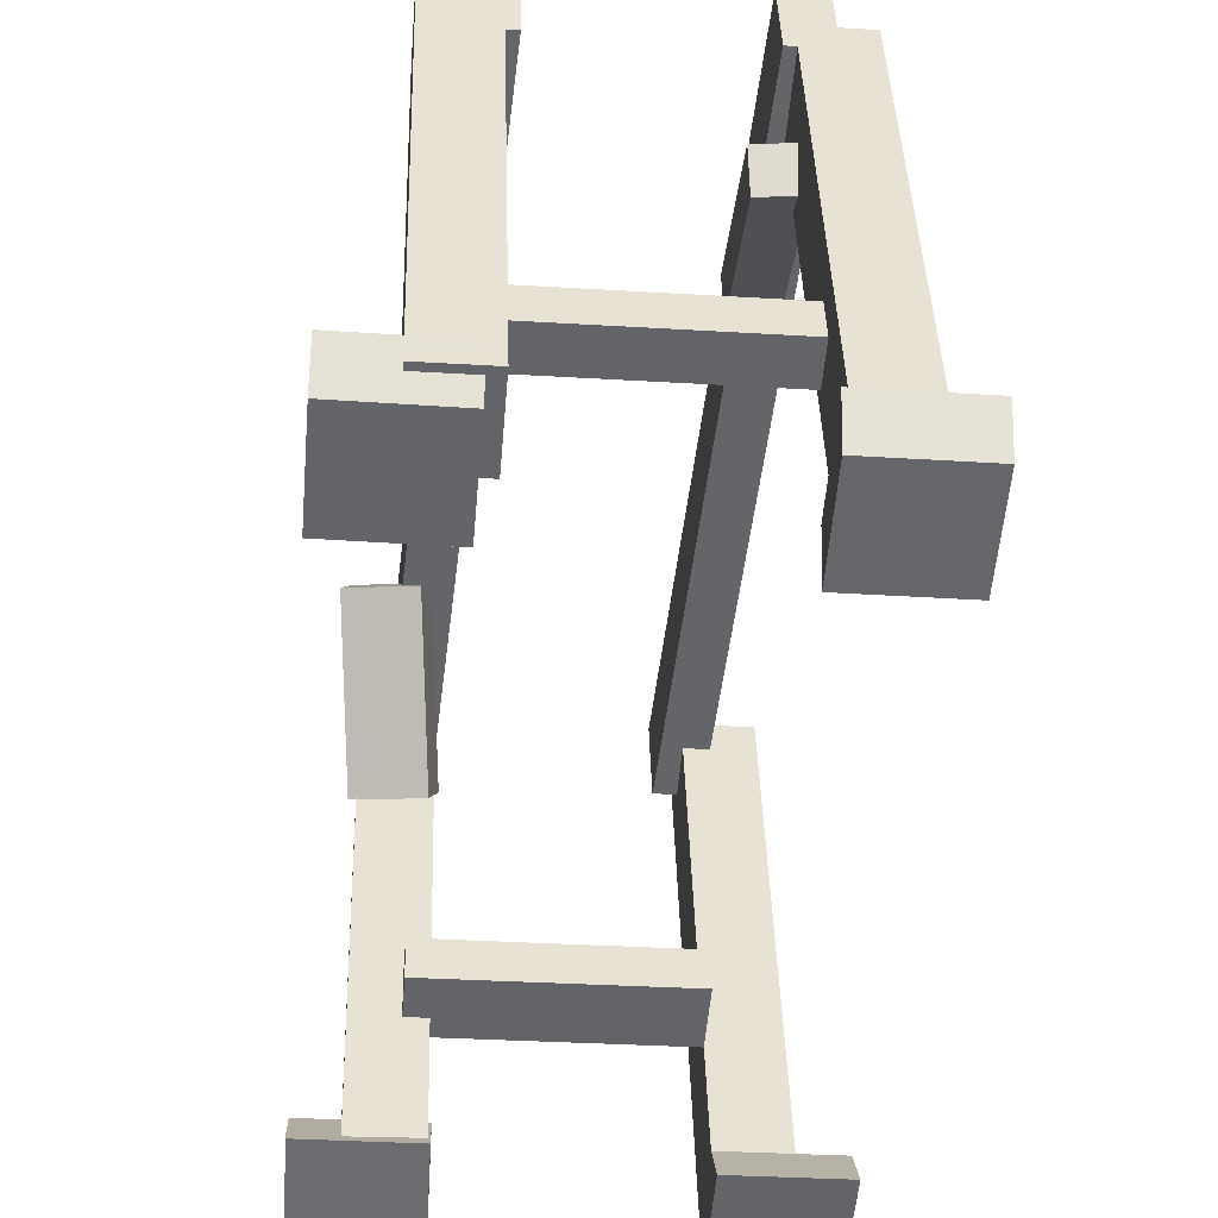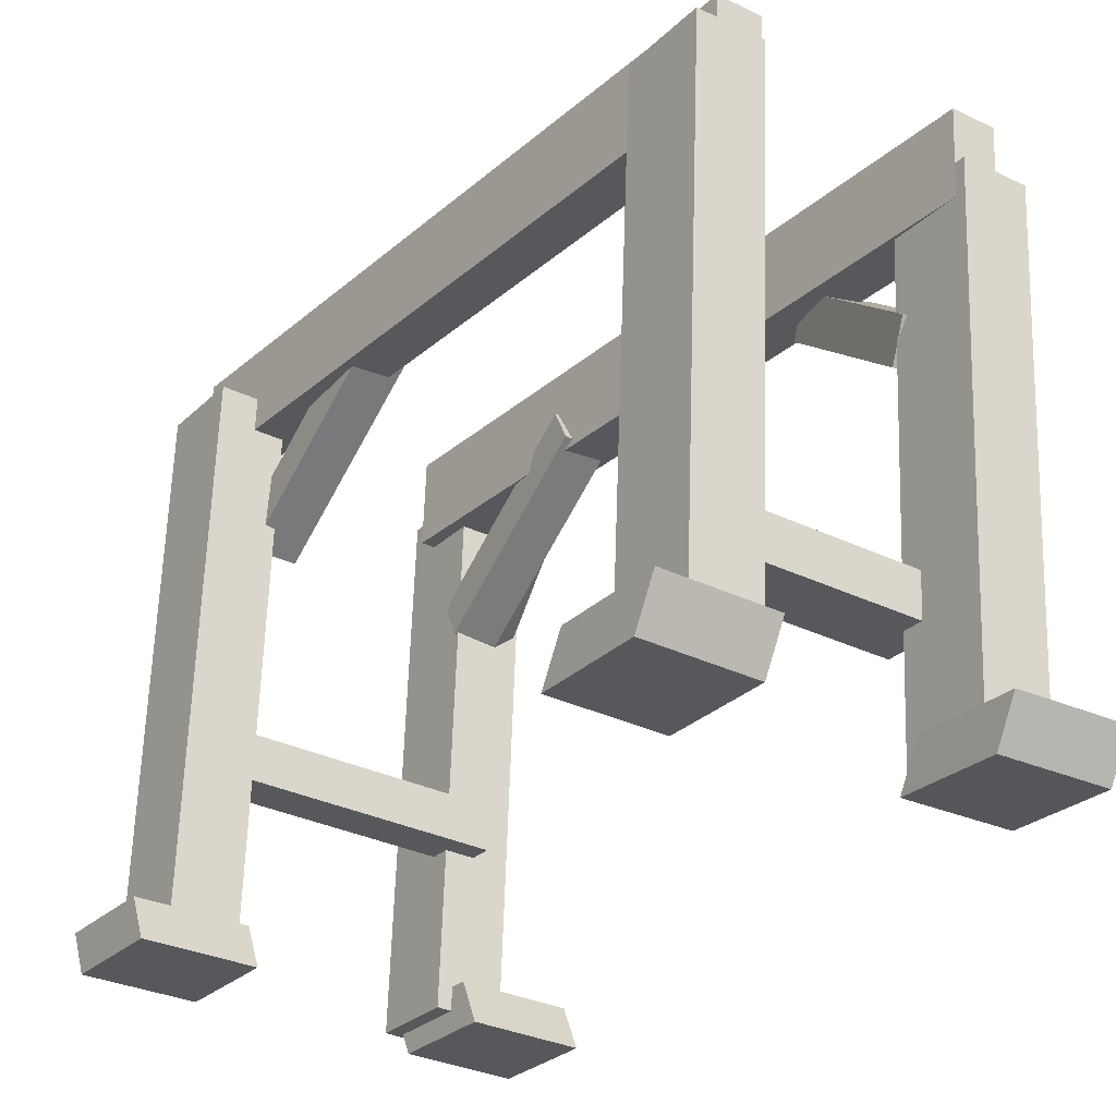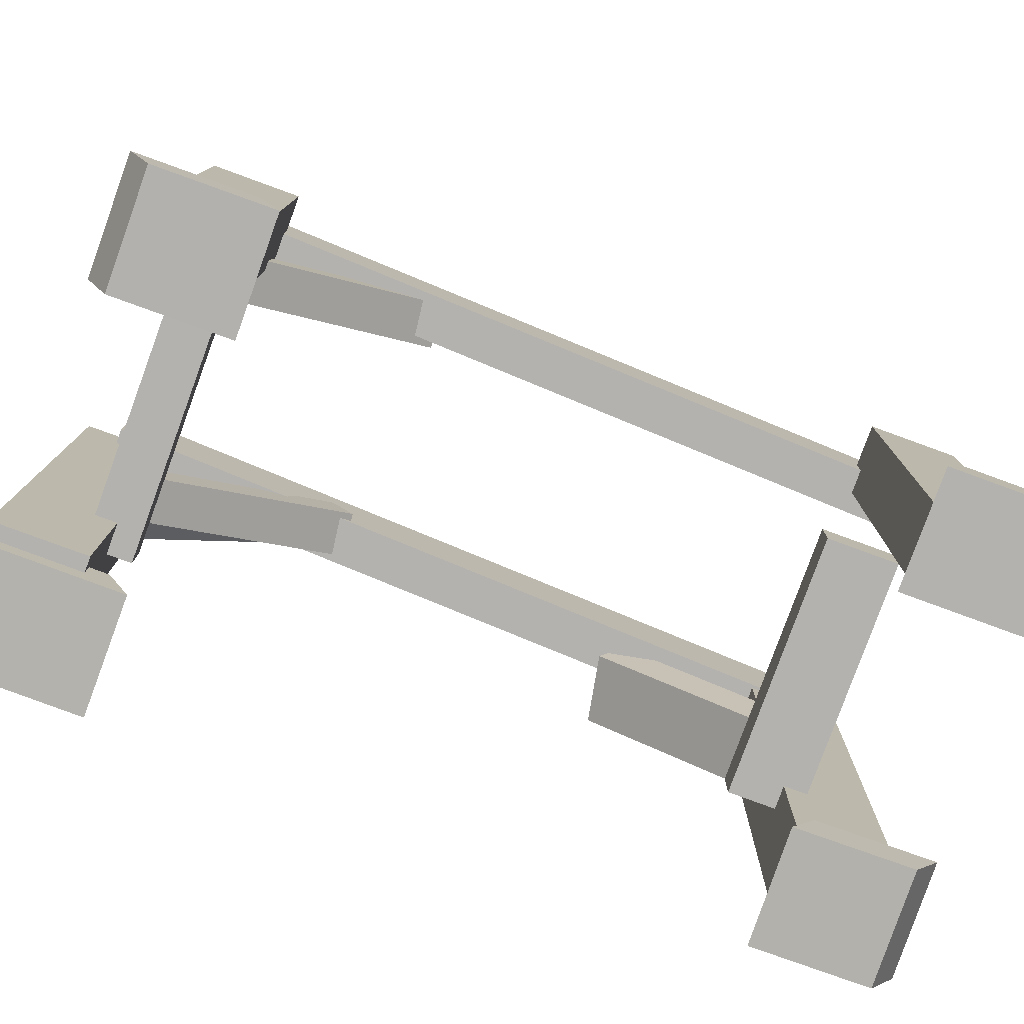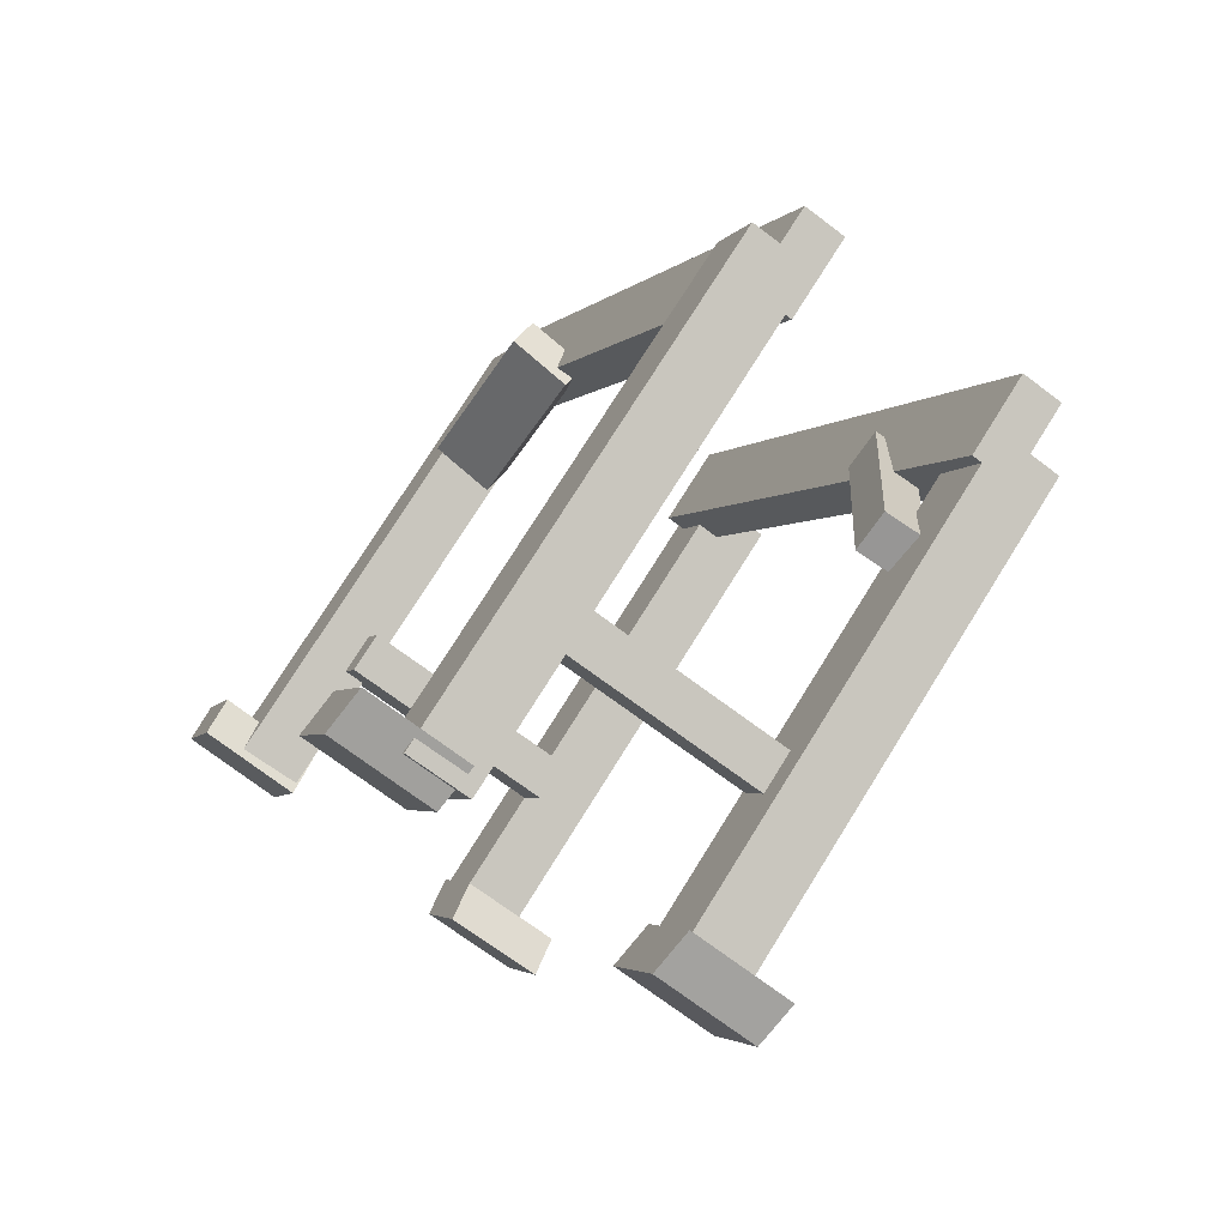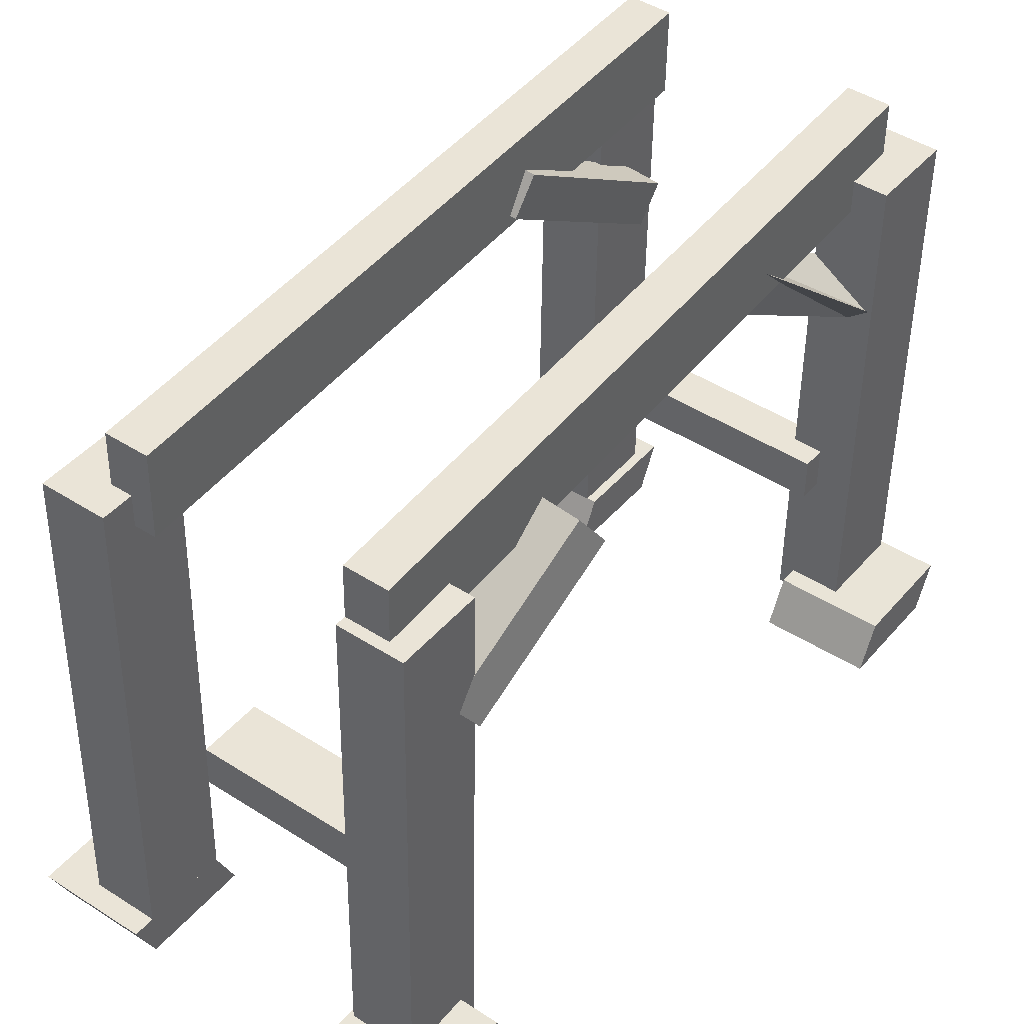
<metadata>
{"format":"obj","ext":"obj","renderer":"f3d","projection":"perspective","resolution":1024,"background":"white","views":[{"elev":-50.3,"azim":15.1,"up":"+Y"},{"elev":-28.6,"azim":165.3,"up":"+Y"},{"elev":-78.0,"azim":89.8,"up":"+Y"},{"elev":76.1,"azim":33.8,"up":"+Z"},{"elev":41.7,"azim":-123.1,"up":"+Y"}]}
</metadata>
<code>
v 2.755 -0.7485 0.1449
v 2.753 -0.7022 0.1445
v 2.903 -0.6937 0.5143
v 2.905 -0.7399 0.5147
v 2.881 -0.6943 0.5222
v 2.731 -0.7028 0.1524
v 2.733 -0.7491 0.1527
v 2.883 -0.7406 0.5225
v 2.903 -0.6937 0.5143
v 2.881 -0.6943 0.5222
v 2.883 -0.7406 0.5225
v 2.905 -0.7399 0.5147
v 2.733 -0.7491 0.1527
v 2.731 -0.7028 0.1524
v 2.753 -0.7022 0.1445
v 2.755 -0.7485 0.1449
v 2.883 -0.7406 0.5225
v 2.733 -0.7491 0.1527
v 2.755 -0.7485 0.1449
v 2.905 -0.7399 0.5147
v 2.753 -0.7022 0.1445
v 2.731 -0.7028 0.1524
v 2.881 -0.6943 0.5222
v 2.903 -0.6937 0.5143
v 2.831 -0.9898 0.5061
v 2.886 -0.9886 0.4861
v 2.882 -1.012 0.4755
v 2.828 -1.013 0.4954
v 2.902 -1.011 0.5298
v 2.905 -0.9875 0.5405
v 2.851 -0.9887 0.5604
v 2.848 -1.012 0.5497
v 2.882 -1.012 0.4755
v 2.902 -1.011 0.5298
v 2.848 -1.012 0.5497
v 2.828 -1.013 0.4954
v 2.851 -0.9887 0.5604
v 2.905 -0.9875 0.5405
v 2.886 -0.9886 0.4861
v 2.831 -0.9898 0.5061
v 2.848 -1.012 0.5497
v 2.851 -0.9887 0.5604
v 2.831 -0.9898 0.5061
v 2.828 -1.013 0.4954
v 2.886 -0.9886 0.4861
v 2.905 -0.9875 0.5405
v 2.902 -1.011 0.5298
v 2.882 -1.012 0.4755
v 2.875 -0.9206 0.4858
v 2.874 -0.8974 0.4856
v 3.016 -0.8933 0.4346
v 3.016 -0.9164 0.4348
v 3.023 -0.8929 0.4564
v 2.882 -0.897 0.5074
v 2.883 -0.9202 0.5076
v 3.024 -0.916 0.4565
v 3.016 -0.8933 0.4346
v 3.023 -0.8929 0.4564
v 3.024 -0.916 0.4565
v 3.016 -0.9164 0.4348
v 2.883 -0.9202 0.5076
v 2.882 -0.897 0.5074
v 2.874 -0.8974 0.4856
v 2.875 -0.9206 0.4858
v 3.024 -0.916 0.4565
v 2.883 -0.9202 0.5076
v 2.875 -0.9206 0.4858
v 3.016 -0.9164 0.4348
v 2.874 -0.8974 0.4856
v 2.882 -0.897 0.5074
v 3.023 -0.8929 0.4564
v 3.016 -0.8933 0.4346
v 2.996 -0.9904 0.4375
v 3.05 -0.9894 0.4182
v 3.047 -1.013 0.4077
v 2.993 -1.014 0.4271
v 3.066 -1.011 0.4622
v 3.07 -0.9879 0.4727
v 3.015 -0.9889 0.4921
v 3.012 -1.012 0.4816
v 3.047 -1.013 0.4077
v 3.066 -1.011 0.4622
v 3.012 -1.012 0.4816
v 2.993 -1.014 0.4271
v 3.015 -0.9889 0.4921
v 3.07 -0.9879 0.4727
v 3.05 -0.9894 0.4182
v 2.996 -0.9904 0.4375
v 3.012 -1.012 0.4816
v 3.015 -0.9889 0.4921
v 2.996 -0.9904 0.4375
v 2.993 -1.014 0.4271
v 3.05 -0.9894 0.4182
v 3.07 -0.9879 0.4727
v 3.066 -1.011 0.4622
v 3.047 -1.013 0.4077
v 2.837 -0.7402 0.4003
v 2.86 -0.7386 0.3941
v 2.892 -0.802 0.4916
v 2.869 -0.8035 0.4979
v 2.894 -0.7824 0.5037
v 2.862 -0.719 0.4062
v 2.861 -0.8053 0.5142
v 2.892 -0.802 0.4916
v 2.861 -0.8053 0.5142
v 2.869 -0.8035 0.4979
v 2.839 -0.7205 0.4124
v 2.862 -0.719 0.4062
v 2.86 -0.7386 0.3941
v 2.837 -0.7402 0.4003
v 2.861 -0.8053 0.5142
v 2.839 -0.7205 0.4124
v 2.869 -0.8035 0.4979
v 2.86 -0.7386 0.3941
v 2.862 -0.719 0.4062
v 2.894 -0.7824 0.5037
v 2.892 -0.802 0.4916
v 2.839 -0.7205 0.4124
v 2.837 -0.7402 0.4003
v 2.869 -0.8035 0.4979
v 2.862 -0.719 0.4062
v 2.839 -0.7205 0.4124
v 2.861 -0.8053 0.5142
v 2.892 -0.802 0.4916
v 2.894 -0.7824 0.5037
v 2.861 -0.8053 0.5142
v 2.874 -0.7449 0.1017
v 2.873 -0.6987 0.1013
v 3.023 -0.6901 0.4711
v 3.024 -0.7364 0.4715
v 3.001 -0.6908 0.479
v 2.851 -0.6993 0.1092
v 2.852 -0.7456 0.1095
v 3.003 -0.737 0.4793
v 3.023 -0.6901 0.4711
v 3.001 -0.6908 0.479
v 3.003 -0.737 0.4793
v 3.024 -0.7364 0.4715
v 2.852 -0.7456 0.1095
v 2.851 -0.6993 0.1092
v 2.873 -0.6987 0.1013
v 2.874 -0.7449 0.1017
v 3.003 -0.737 0.4793
v 2.852 -0.7456 0.1095
v 2.874 -0.7449 0.1017
v 3.024 -0.7364 0.4715
v 2.873 -0.6987 0.1013
v 2.851 -0.6993 0.1092
v 3.001 -0.6908 0.479
v 3.023 -0.6901 0.4711
v 2.947 -0.7342 0.353
v 2.97 -0.7327 0.3465
v 3.003 -0.7946 0.4445
v 2.981 -0.7961 0.4511
v 3.005 -0.7748 0.4563
v 2.972 -0.7129 0.3582
v 2.949 -0.7144 0.3648
v 2.983 -0.7763 0.4629
v 3.003 -0.7946 0.4445
v 3.005 -0.7748 0.4563
v 2.983 -0.7763 0.4629
v 2.981 -0.7961 0.4511
v 2.949 -0.7144 0.3648
v 2.972 -0.7129 0.3582
v 2.97 -0.7327 0.3465
v 2.947 -0.7342 0.353
v 2.983 -0.7763 0.4629
v 2.949 -0.7144 0.3648
v 2.947 -0.7342 0.353
v 2.981 -0.7961 0.4511
v 2.97 -0.7327 0.3465
v 2.972 -0.7129 0.3582
v 3.005 -0.7748 0.4563
v 3.003 -0.7946 0.4445
v 2.77 -0.8091 0.1899
v 2.769 -0.7906 0.176
v 2.786 -0.7344 0.2503
v 2.787 -0.7528 0.2642
v 2.75 -0.7308 0.2559
v 2.733 -0.7871 0.1816
v 2.734 -0.8056 0.1955
v 2.751 -0.7493 0.2698
v 2.786 -0.7344 0.2503
v 2.75 -0.7308 0.2559
v 2.751 -0.7493 0.2698
v 2.787 -0.7528 0.2642
v 2.734 -0.8056 0.1955
v 2.733 -0.7871 0.1816
v 2.769 -0.7906 0.176
v 2.77 -0.8091 0.1899
v 2.751 -0.7493 0.2698
v 2.734 -0.8056 0.1955
v 2.77 -0.8091 0.1899
v 2.787 -0.7528 0.2642
v 2.769 -0.7906 0.176
v 2.733 -0.7871 0.1816
v 2.75 -0.7308 0.2559
v 2.786 -0.7344 0.2503
v 2.76 -0.9391 0.1775
v 2.759 -0.916 0.1773
v 2.879 -0.9124 0.1341
v 2.879 -0.9356 0.1343
v 2.89 -0.9118 0.1668
v 2.771 -0.9153 0.21
v 2.771 -0.9385 0.2102
v 2.891 -0.9349 0.167
v 2.879 -0.9124 0.1341
v 2.89 -0.9118 0.1668
v 2.891 -0.9349 0.167
v 2.879 -0.9356 0.1343
v 2.771 -0.9385 0.2102
v 2.771 -0.9153 0.21
v 2.759 -0.916 0.1773
v 2.76 -0.9391 0.1775
v 2.891 -0.9349 0.167
v 2.771 -0.9385 0.2102
v 2.76 -0.9391 0.1775
v 2.879 -0.9356 0.1343
v 2.759 -0.916 0.1773
v 2.771 -0.9153 0.21
v 2.89 -0.9118 0.1668
v 2.879 -0.9124 0.1341
v 2.936 -0.9918 0.1151
v 2.881 -0.9934 0.1348
v 2.886 -1.016 0.1458
v 2.94 -1.015 0.1262
v 2.866 -1.017 0.09139
v 2.862 -0.9945 0.08033
v 2.916 -0.9929 0.06069
v 2.921 -1.016 0.07175
v 2.886 -1.016 0.1458
v 2.866 -1.017 0.09139
v 2.921 -1.016 0.07175
v 2.94 -1.015 0.1262
v 2.916 -0.9929 0.06069
v 2.862 -0.9945 0.08033
v 2.881 -0.9934 0.1348
v 2.936 -0.9918 0.1151
v 2.921 -1.016 0.07175
v 2.916 -0.9929 0.06069
v 2.936 -0.9918 0.1151
v 2.94 -1.015 0.1262
v 2.881 -0.9934 0.1348
v 2.862 -0.9945 0.08033
v 2.866 -1.017 0.09139
v 2.886 -1.016 0.1458
v 2.774 -0.9886 0.1756
v 2.72 -0.989 0.194
v 2.724 -1.011 0.2062
v 2.779 -1.011 0.1878
v 2.706 -1.015 0.1514
v 2.701 -0.9924 0.1392
v 2.756 -0.9921 0.1208
v 2.76 -1.014 0.133
v 2.724 -1.011 0.2062
v 2.706 -1.015 0.1514
v 2.76 -1.014 0.133
v 2.779 -1.011 0.1878
v 2.756 -0.9921 0.1208
v 2.701 -0.9924 0.1392
v 2.72 -0.989 0.194
v 2.774 -0.9886 0.1756
v 2.76 -1.014 0.133
v 2.756 -0.9921 0.1208
v 2.774 -0.9886 0.1756
v 2.779 -1.011 0.1878
v 2.72 -0.989 0.194
v 2.701 -0.9924 0.1392
v 2.706 -1.015 0.1514
v 2.724 -1.011 0.2062
v 2.87 -0.7226 0.5458
v 2.855 -0.7234 0.5023
v 2.864 -1.001 0.5044
v 2.879 -1 0.548
v 2.896 -1 0.4926
v 2.887 -0.7225 0.4905
v 2.903 -0.7216 0.534
v 2.912 -0.9992 0.5362
v 2.864 -1.001 0.5044
v 2.896 -1 0.4926
v 2.912 -0.9992 0.5362
v 2.879 -1 0.548
v 2.903 -0.7216 0.534
v 2.887 -0.7225 0.4905
v 2.855 -0.7234 0.5023
v 2.87 -0.7226 0.5458
v 2.912 -0.9992 0.5362
v 2.903 -0.7216 0.534
v 2.87 -0.7226 0.5458
v 2.879 -1 0.548
v 2.855 -0.7234 0.5023
v 2.887 -0.7225 0.4905
v 2.896 -1 0.4926
v 2.864 -1.001 0.5044
v 3.007 -0.7195 0.4772
v 2.992 -0.7204 0.4337
v 3.001 -0.998 0.4358
v 3.016 -0.9971 0.4794
v 3.033 -0.997 0.4241
v 3.024 -0.7194 0.4219
v 3.04 -0.7186 0.4654
v 3.049 -0.9961 0.4676
v 3.001 -0.998 0.4358
v 3.033 -0.997 0.4241
v 3.049 -0.9961 0.4676
v 3.016 -0.9971 0.4794
v 3.04 -0.7186 0.4654
v 3.024 -0.7194 0.4219
v 2.992 -0.7204 0.4337
v 3.007 -0.7195 0.4772
v 3.049 -0.9961 0.4676
v 3.04 -0.7186 0.4654
v 3.007 -0.7195 0.4772
v 3.016 -0.9971 0.4794
v 2.992 -0.7204 0.4337
v 3.024 -0.7194 0.4219
v 3.033 -0.997 0.4241
v 3.001 -0.998 0.4358
v 2.873 -0.7274 0.1327
v 2.857 -0.7282 0.08916
v 2.866 -1.006 0.0913
v 2.882 -1.005 0.1348
v 2.898 -1.005 0.07952
v 2.89 -0.7273 0.07738
v 2.905 -0.7264 0.1209
v 2.914 -1.004 0.1231
v 2.866 -1.006 0.0913
v 2.898 -1.005 0.07952
v 2.914 -1.004 0.1231
v 2.882 -1.005 0.1348
v 2.905 -0.7264 0.1209
v 2.89 -0.7273 0.07738
v 2.857 -0.7282 0.08916
v 2.873 -0.7274 0.1327
v 2.914 -1.004 0.1231
v 2.905 -0.7264 0.1209
v 2.873 -0.7274 0.1327
v 2.882 -1.005 0.1348
v 2.857 -0.7282 0.08916
v 2.89 -0.7273 0.07738
v 2.898 -1.005 0.07952
v 2.866 -1.006 0.0913
v 2.735 -0.7313 0.1946
v 2.719 -0.7322 0.1511
v 2.728 -1.01 0.1532
v 2.744 -1.009 0.1968
v 2.761 -1.009 0.1415
v 2.752 -0.7312 0.1393
v 2.768 -0.7304 0.1829
v 2.777 -1.008 0.185
v 2.728 -1.01 0.1532
v 2.761 -1.009 0.1415
v 2.777 -1.008 0.185
v 2.744 -1.009 0.1968
v 2.768 -0.7304 0.1829
v 2.752 -0.7312 0.1393
v 2.719 -0.7322 0.1511
v 2.735 -0.7313 0.1946
v 2.777 -1.008 0.185
v 2.768 -0.7304 0.1829
v 2.735 -0.7313 0.1946
v 2.744 -1.009 0.1968
v 2.719 -0.7322 0.1511
v 2.752 -0.7312 0.1393
v 2.761 -1.009 0.1415
v 2.728 -1.01 0.1532
f 1 2 3
f 1 3 4
f 5 6 7
f 5 7 8
f 9 10 11
f 9 11 12
f 13 14 15
f 13 15 16
f 17 18 19
f 17 19 20
f 21 22 23
f 21 23 24
f 25 26 27
f 25 27 28
f 29 30 31
f 29 31 32
f 33 34 35
f 33 35 36
f 37 38 39
f 37 39 40
f 41 42 43
f 41 43 44
f 45 46 47
f 45 47 48
f 49 50 51
f 49 51 52
f 53 54 55
f 53 55 56
f 57 58 59
f 57 59 60
f 61 62 63
f 61 63 64
f 65 66 67
f 65 67 68
f 69 70 71
f 69 71 72
f 73 74 75
f 73 75 76
f 77 78 79
f 77 79 80
f 81 82 83
f 81 83 84
f 85 86 87
f 85 87 88
f 89 90 91
f 89 91 92
f 93 94 95
f 93 95 96
f 97 98 99
f 97 99 100
f 101 102 103
f 104 105 106
f 107 108 109
f 107 109 110
f 111 112 113
f 114 115 116
f 114 116 117
f 118 119 120
f 121 122 123
f 124 125 126
f 127 128 129
f 127 129 130
f 131 132 133
f 131 133 134
f 135 136 137
f 135 137 138
f 139 140 141
f 139 141 142
f 143 144 145
f 143 145 146
f 147 148 149
f 147 149 150
f 151 152 153
f 151 153 154
f 155 156 157
f 155 157 158
f 159 160 161
f 159 161 162
f 163 164 165
f 163 165 166
f 167 168 169
f 167 169 170
f 171 172 173
f 171 173 174
f 175 176 177
f 175 177 178
f 179 180 181
f 179 181 182
f 183 184 185
f 183 185 186
f 187 188 189
f 187 189 190
f 191 192 193
f 191 193 194
f 195 196 197
f 195 197 198
f 199 200 201
f 199 201 202
f 203 204 205
f 203 205 206
f 207 208 209
f 207 209 210
f 211 212 213
f 211 213 214
f 215 216 217
f 215 217 218
f 219 220 221
f 219 221 222
f 223 224 225
f 223 225 226
f 227 228 229
f 227 229 230
f 231 232 233
f 231 233 234
f 235 236 237
f 235 237 238
f 239 240 241
f 239 241 242
f 243 244 245
f 243 245 246
f 247 248 249
f 247 249 250
f 251 252 253
f 251 253 254
f 255 256 257
f 255 257 258
f 259 260 261
f 259 261 262
f 263 264 265
f 263 265 266
f 267 268 269
f 267 269 270
f 271 272 273
f 271 273 274
f 275 276 277
f 275 277 278
f 279 280 281
f 279 281 282
f 283 284 285
f 283 285 286
f 287 288 289
f 287 289 290
f 291 292 293
f 291 293 294
f 295 296 297
f 295 297 298
f 299 300 301
f 299 301 302
f 303 304 305
f 303 305 306
f 307 308 309
f 307 309 310
f 311 312 313
f 311 313 314
f 315 316 317
f 315 317 318
f 319 320 321
f 319 321 322
f 323 324 325
f 323 325 326
f 327 328 329
f 327 329 330
f 331 332 333
f 331 333 334
f 335 336 337
f 335 337 338
f 339 340 341
f 339 341 342
f 343 344 345
f 343 345 346
f 347 348 349
f 347 349 350
f 351 352 353
f 351 353 354
f 355 356 357
f 355 357 358
f 359 360 361
f 359 361 362
f 363 364 365
f 363 365 366

</code>
